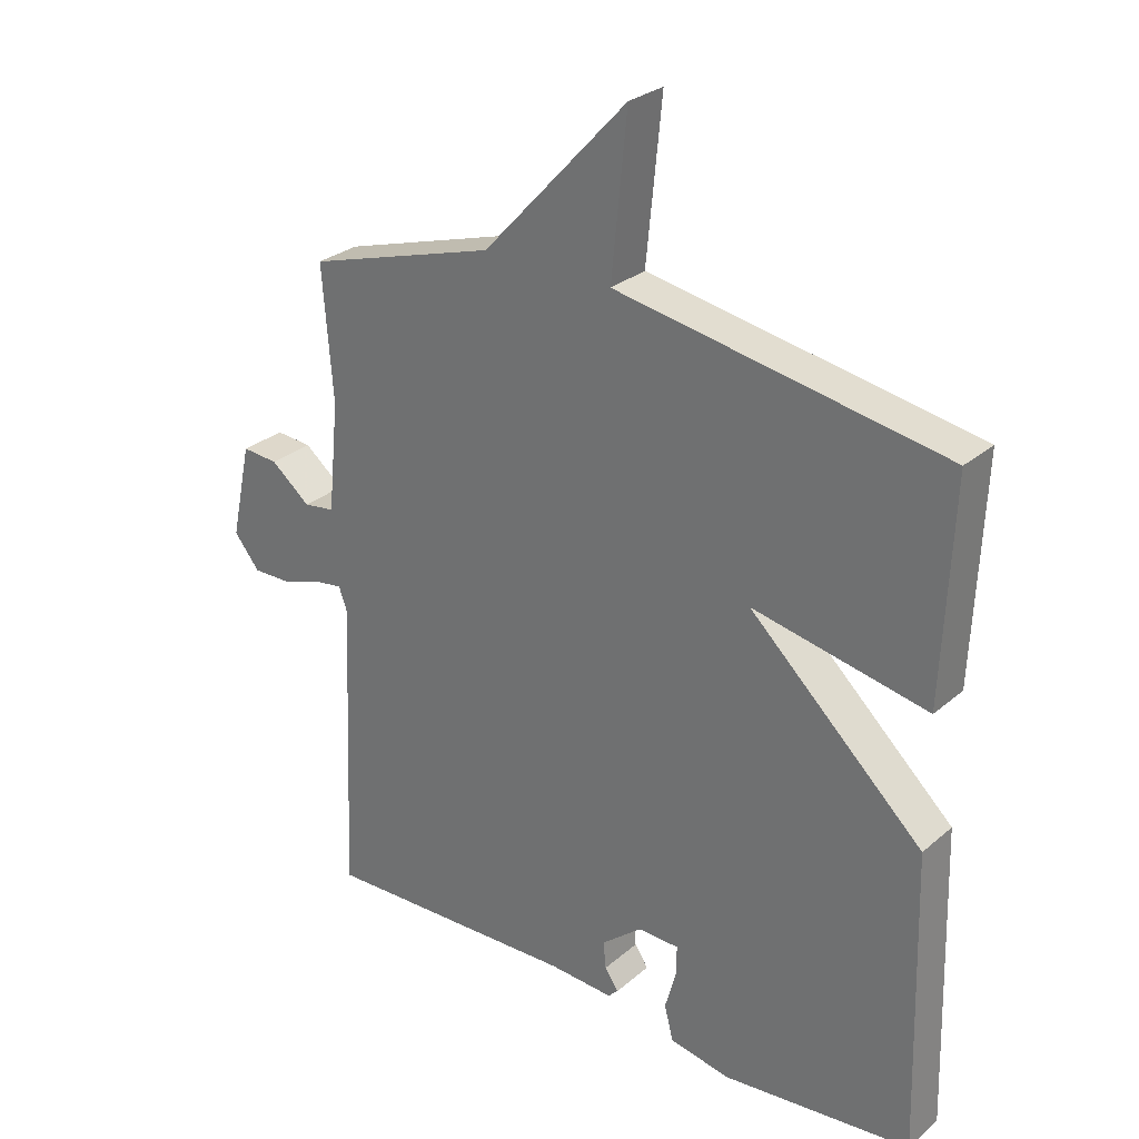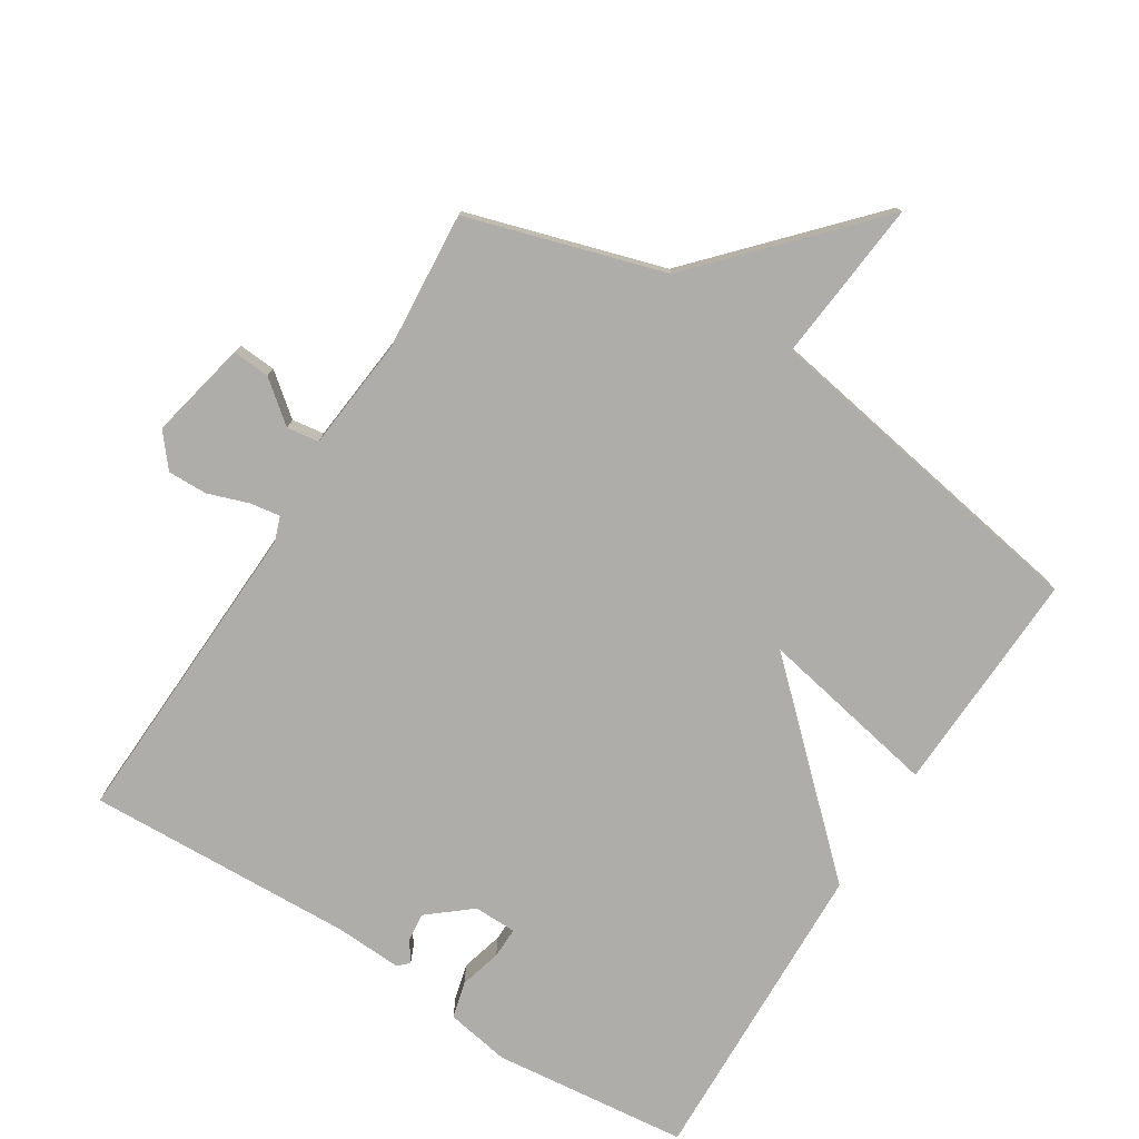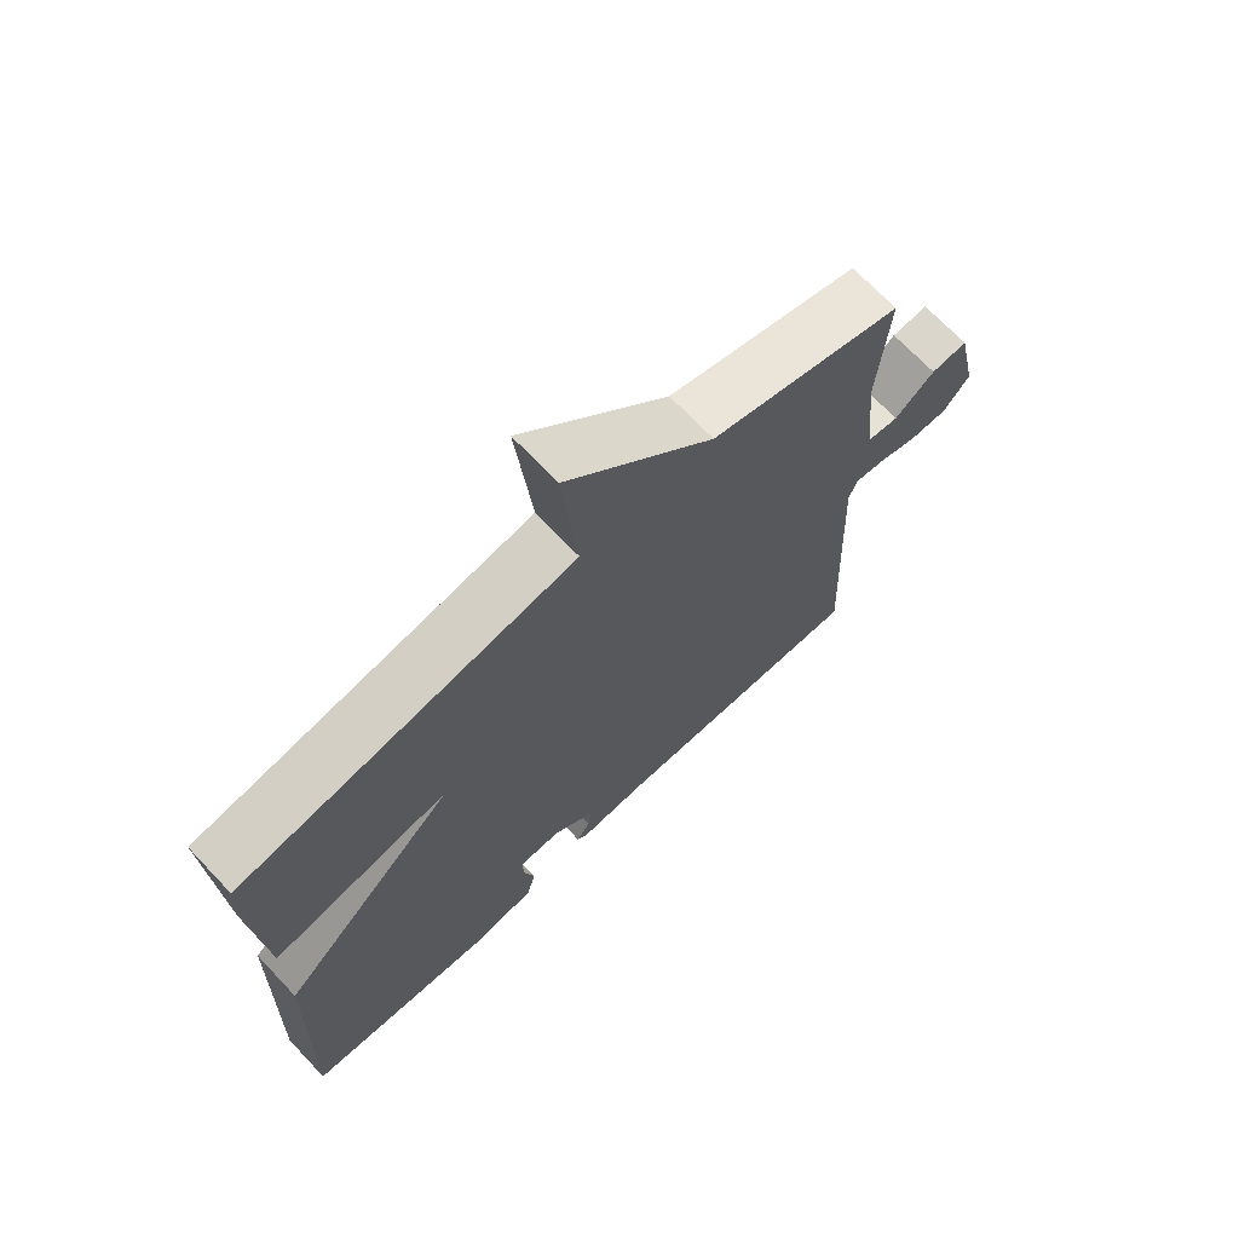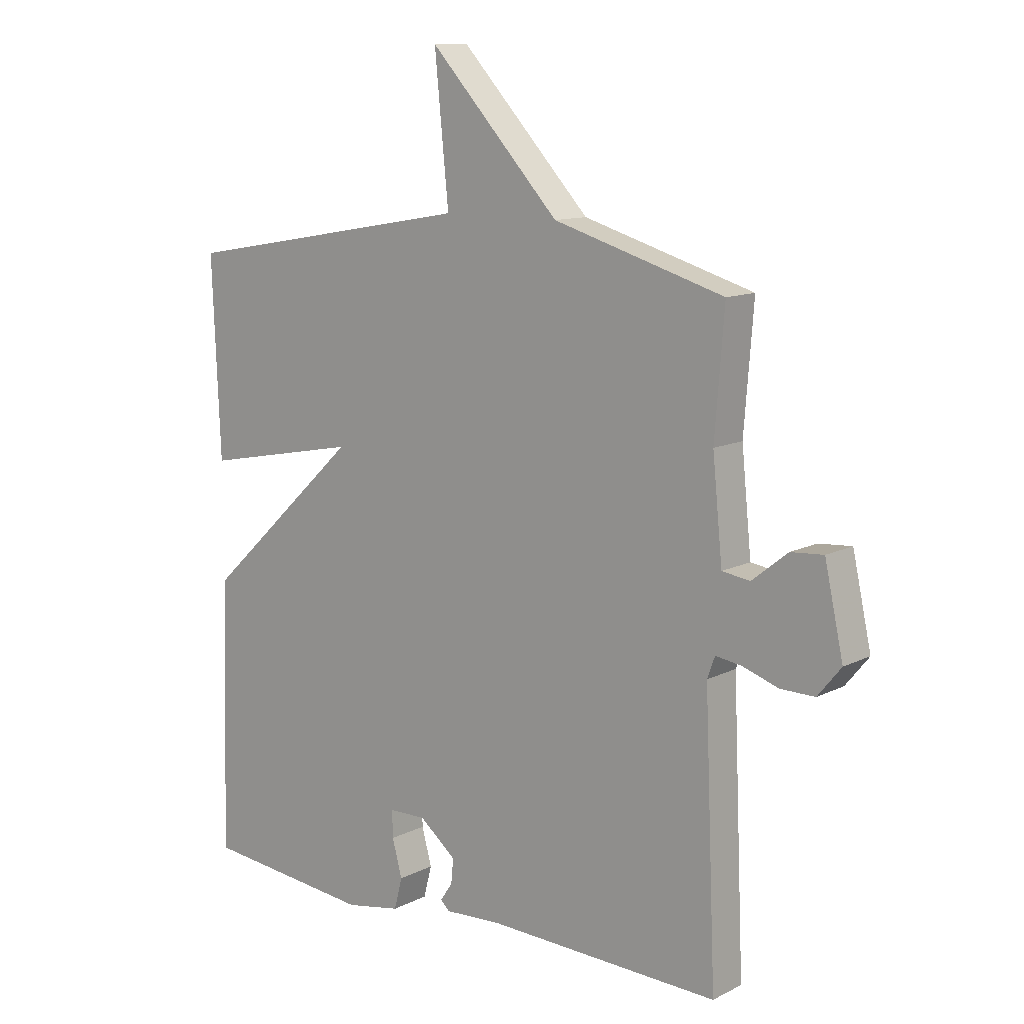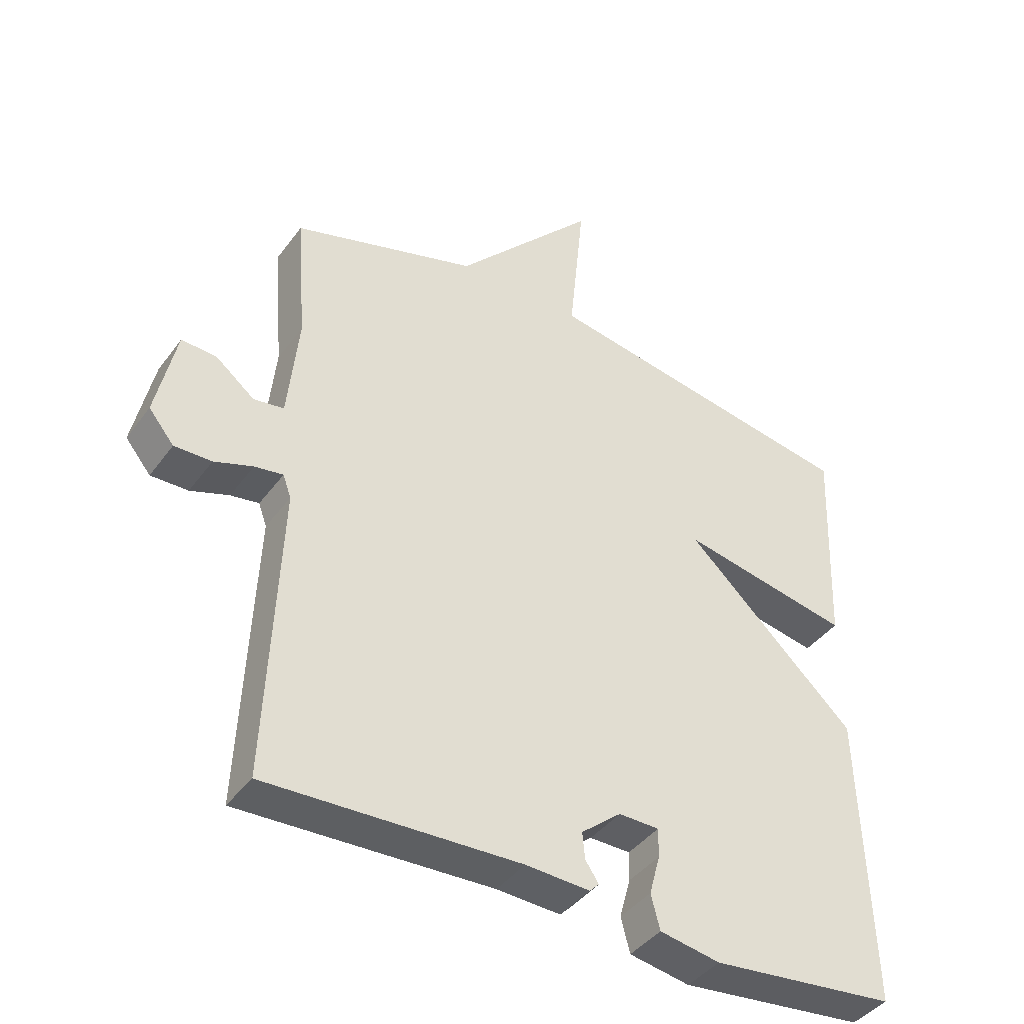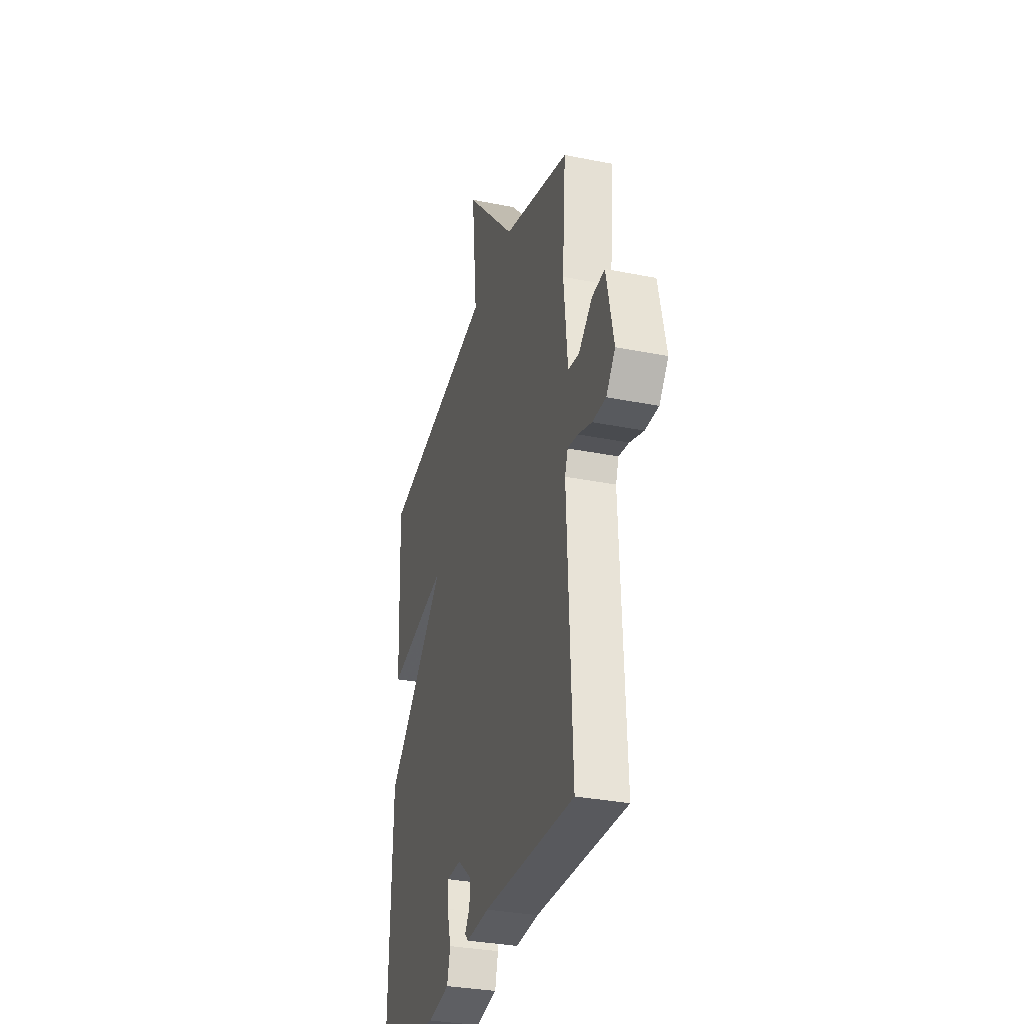
<metadata>
{"format":"obj","ext":"obj","renderer":"f3d","projection":"perspective","resolution":1024,"background":"white","views":[{"elev":28.4,"azim":38.5,"up":"+Z"},{"elev":-77.3,"azim":-32.1,"up":"+Y"},{"elev":69.9,"azim":136.6,"up":"+Z"},{"elev":11.5,"azim":-140.2,"up":"+Z"},{"elev":-41.2,"azim":-32.9,"up":"+Z"},{"elev":-32.1,"azim":-105.7,"up":"+Z"}]}
</metadata>
<code>
v -0.5 0.07 0.5
v -0.207 0.07 0.588
v 0.017 0.07 0.83
v -0.007 0.07 0.588
v 0.5 0.07 0.5
v 0.486 0.07 0.164
v 0.216 0.07 0.217
v 0.486 0.07 -0.036
v 0.5 0.07 -0.5
v 0.208 0.07 -0.531
v 0.113 0.07 -0.514
v 0.099 0.07 -0.46
v 0.116 0.07 -0.397
v 0.117 0.07 -0.351
v 0.053 0.07 -0.35
v -0.01 0.07 -0.402
v -0.006 0.07 -0.444
v 0.015 0.07 -0.475
v 0 0.07 -0.49
v -0.101 0.07 -0.485
v -0.5 0.07 -0.5
v -0.48 0.07 -0.032
v -0.493 0.07 0.004
v -0.538 0.07 -0.003
v -0.599 0.07 -0.024
v -0.658 0.07 -0.025
v -0.698 0.07 0.024
v -0.666 0.07 0.171
v -0.61 0.07 0.167
v -0.549 0.07 0.118
v -0.501 0.07 0.125
v -0.484 0.07 0.294
v -0.5 0 0.5
v -0.207 0 0.588
v 0.017 0 0.83
v -0.007 0 0.588
v 0.5 0 0.5
v 0.486 0 0.164
v 0.216 0 0.217
v 0.486 0 -0.036
v 0.5 0 -0.5
v 0.208 0 -0.531
v 0.113 0 -0.514
v 0.099 0 -0.46
v 0.116 0 -0.397
v 0.117 0 -0.351
v 0.053 0 -0.35
v -0.01 0 -0.402
v -0.006 0 -0.444
v 0.015 0 -0.475
v 0 0 -0.49
v -0.101 0 -0.485
v -0.5 0 -0.5
v -0.48 0 -0.032
v -0.493 0 0.004
v -0.538 0 -0.003
v -0.599 0 -0.024
v -0.658 0 -0.025
v -0.698 0 0.024
v -0.666 0 0.171
v -0.61 0 0.167
v -0.549 0 0.118
v -0.501 0 0.125
v -0.484 0 0.294
f 28 29 30
f 27 28 30
f 26 27 30
f 25 26 30
f 24 25 30
f 23 24 30 31
f 22 23 31 32
f 20 21 22
f 19 20 22
f 18 19 22
f 17 18 22
f 16 17 22 32
f 11 12 13
f 10 11 13
f 9 10 13
f 8 9 13
f 7 8 13 14
f 4 5 6 7
f 4 7 14 15
f 2 3 4
f 15 16 32
f 4 15 32
f 2 4 32
f 1 2 32
f 62 61 60
f 62 60 59
f 62 59 58
f 62 58 57
f 62 57 56
f 63 62 56 55
f 64 63 55 54
f 54 53 52
f 54 52 51
f 54 51 50
f 54 50 49
f 64 54 49 48
f 45 44 43
f 45 43 42
f 45 42 41
f 45 41 40
f 46 45 40 39
f 39 38 37 36
f 47 46 39 36
f 36 35 34
f 64 48 47
f 64 47 36
f 64 36 34
f 64 34 33
f 1 33 34 2
f 2 34 35 3
f 3 35 36 4
f 4 36 37 5
f 5 37 38 6
f 6 38 39 7
f 7 39 40 8
f 8 40 41 9
f 9 41 42 10
f 10 42 43 11
f 11 43 44 12
f 12 44 45 13
f 13 45 46 14
f 14 46 47 15
f 15 47 48 16
f 16 48 49 17
f 17 49 50 18
f 18 50 51 19
f 19 51 52 20
f 20 52 53 21
f 21 53 54 22
f 22 54 55 23
f 23 55 56 24
f 24 56 57 25
f 25 57 58 26
f 26 58 59 27
f 27 59 60 28
f 28 60 61 29
f 29 61 62 30
f 30 62 63 31
f 31 63 64 32
f 32 64 33 1

</code>
